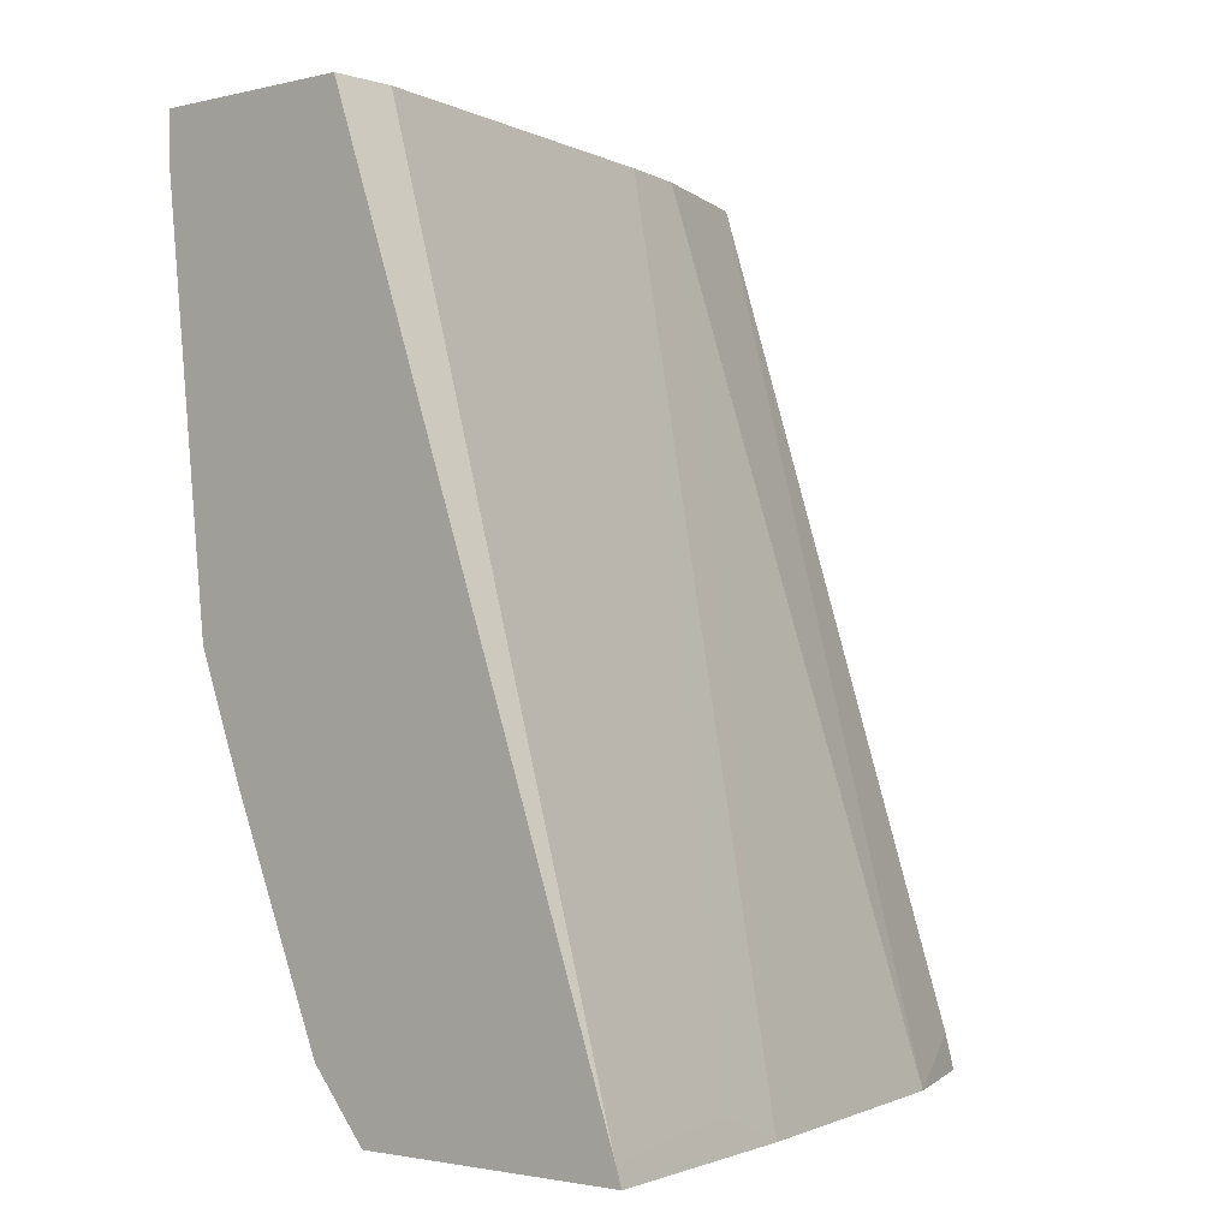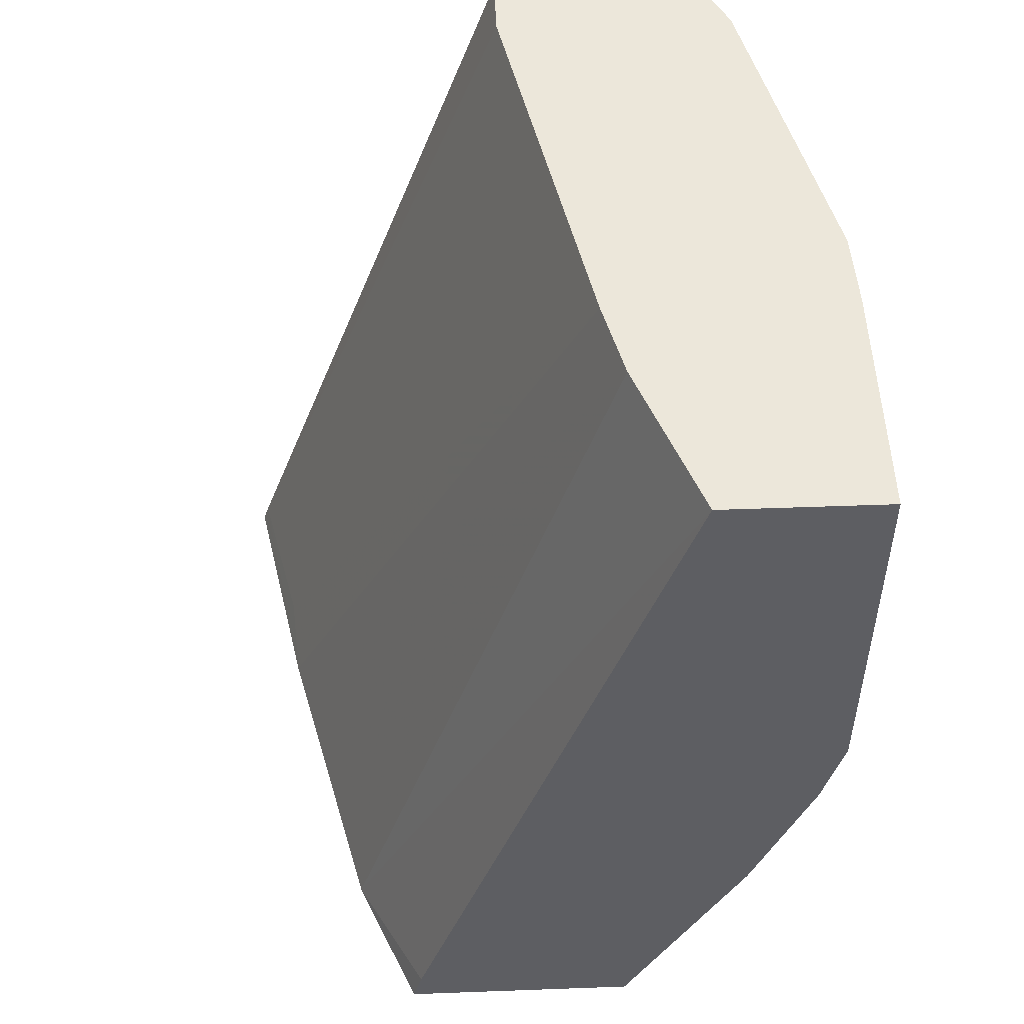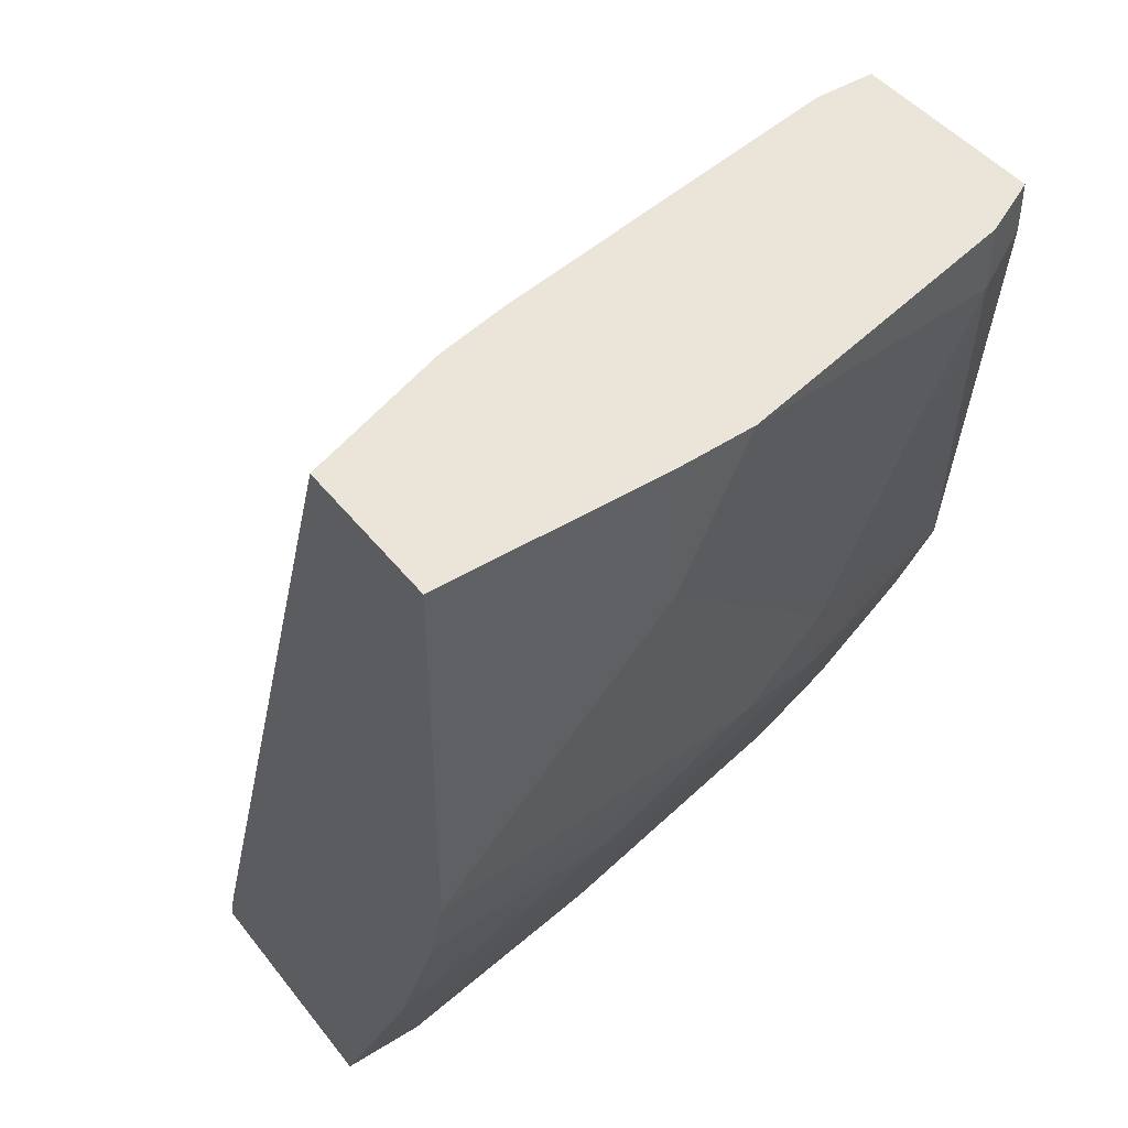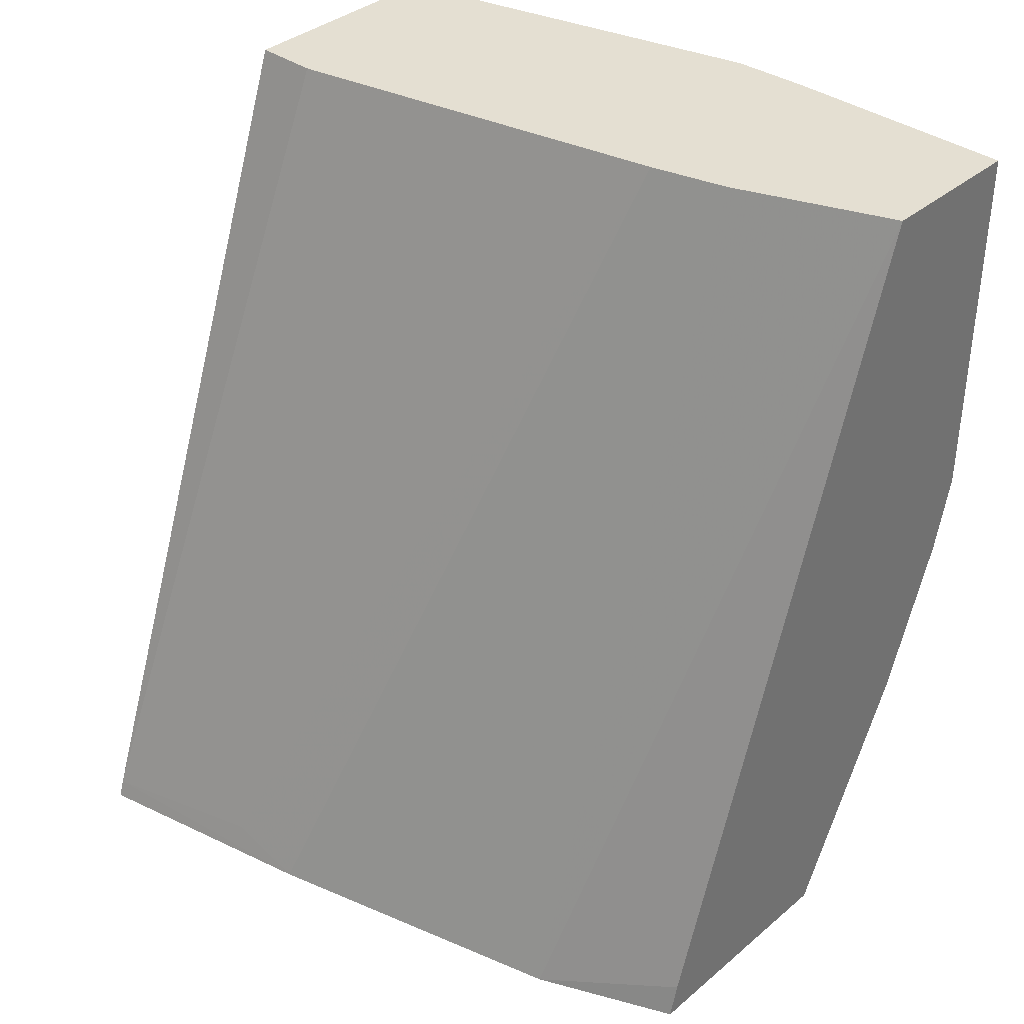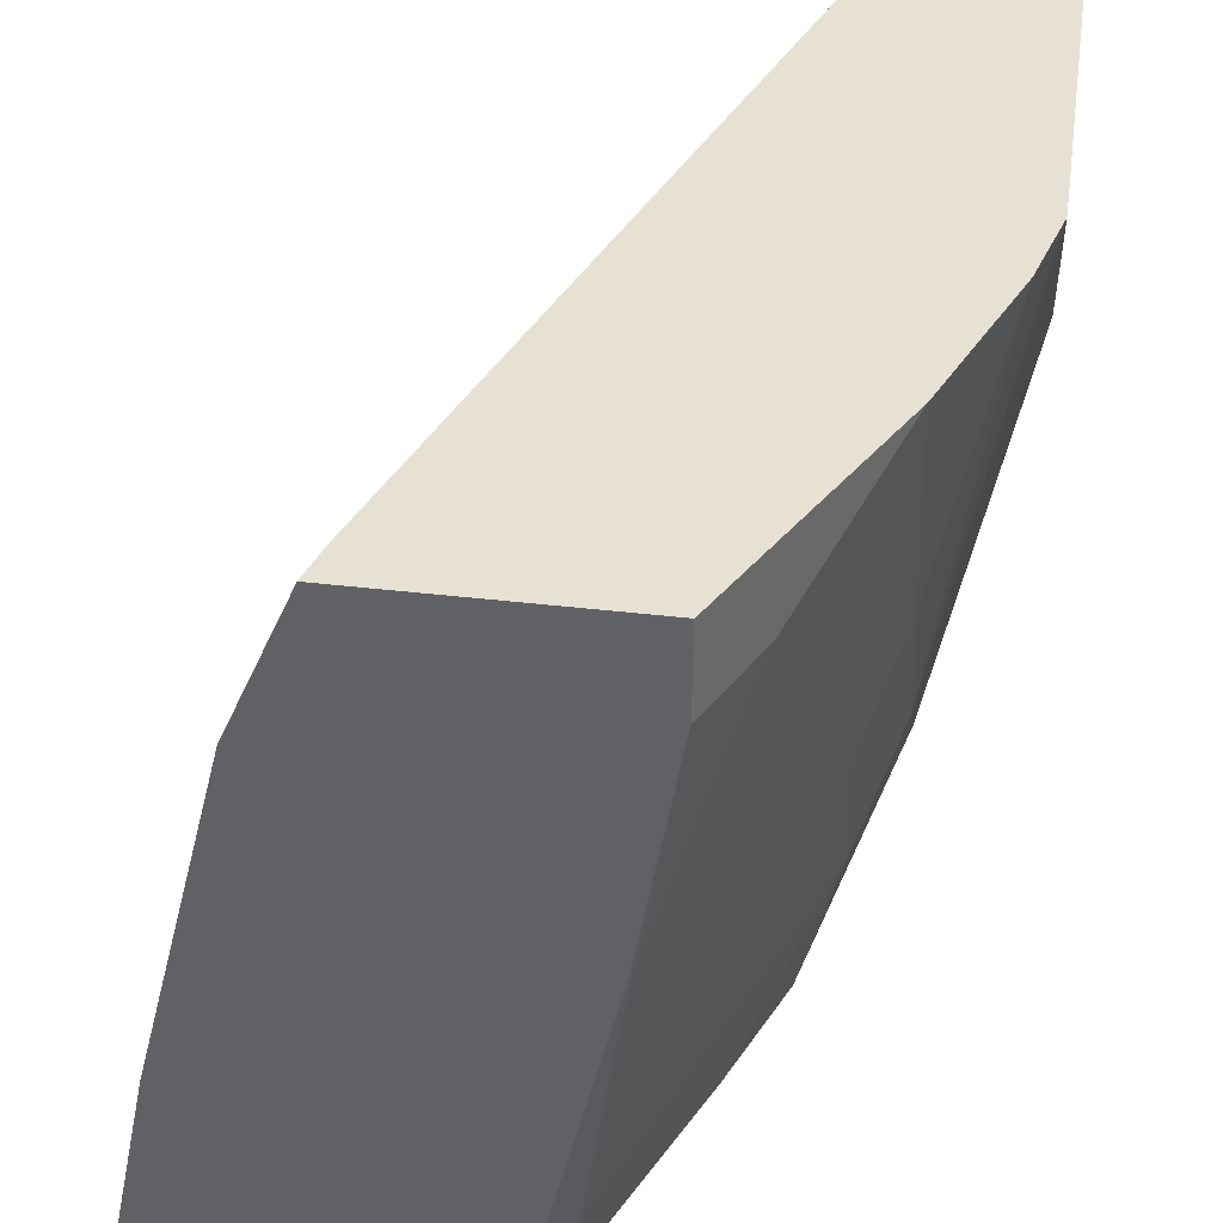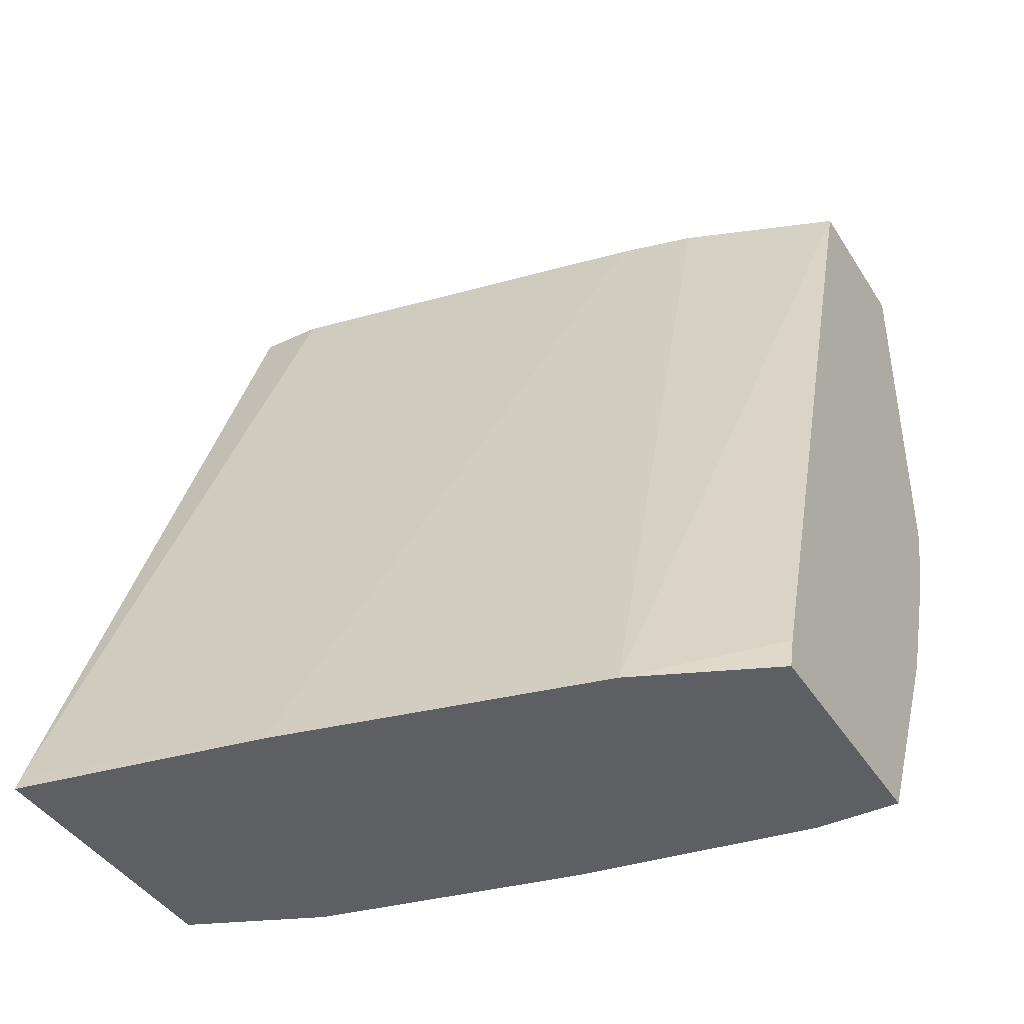
<metadata>
{"format":"obj","ext":"obj","renderer":"f3d","projection":"perspective","resolution":1024,"background":"white","views":[{"elev":-1.8,"azim":41.3,"up":"+Z"},{"elev":51.3,"azim":177.7,"up":"+Z"},{"elev":45.3,"azim":-125.5,"up":"+Z"},{"elev":37.0,"azim":132.9,"up":"+Z"},{"elev":38.7,"azim":-171.5,"up":"+Y"},{"elev":-41.8,"azim":119.8,"up":"+Z"}]}
</metadata>
<code>
v -0.5775 -0.5865 -0.3636
v -0.6003 -0.5344 -0.3636
v -0.4647 -0.5865 -0.3636
v -0.6005 -0.5865 -0.3371
v -0.6092 -0.5433 -0.3458
v -0.6257 -0.4281 -0.3622
v -0.625 -0.4274 -0.3636
v -0.485 -0.485 -0.3636
v -0.4662 -0.5865 -0.3591
v -0.6203 -0.5865 -0.291
v -0.6257 -0.5598 -0.2964
v -0.6751 -0.5104 -0.214
v -0.6751 -0.4445 -0.2469
v -0.6586 -0.3293 -0.3293
v -0.6414 -0.3307 -0.3636
v -0.6915 -0.3952 -0.2305
v -0.518 -0.3533 -0.3636
v -0.6337 -0.3626 -0.006278
v -0.6257 -0.3952 -0.006278
v -0.483 -0.5159 -0.3512
v -0.4672 -0.5865 -0.356
v -0.6401 -0.5865 -0.2449
v -0.6421 -0.5763 -0.2469
v -0.6586 -0.5865 -0.1976
v -0.6915 -0.4939 -0.1647
v -0.6915 -0.461 -0.1976
v -0.6417 -0.2967 -0.3636
v -0.6915 -0.2967 -0.2634
v -0.7161 -0.2967 -0.1979
v -0.708 -0.3128 -0.214
v -0.5427 -0.2967 -0.3636
v -0.5466 -0.2967 -0.349
v -0.6585 -0.2967 -0.006278
v -0.5928 -0.5598 -0.006278
v -0.5928 -0.5865 -0.006278
v -0.6781 -0.5865 -0.02677
v -0.6915 -0.5598 -0.03296
v -0.7245 -0.3952 -0.06588
v -0.7245 -0.3622 -0.09882
v -0.7245 -0.3293 -0.1317
v -0.7244 -0.2967 -0.1646
v -0.7245 -0.2967 -0.006278
v -0.6781 -0.5865 -0.006278
v -0.6805 -0.5817 -0.02198
v -0.6915 -0.5598 -0.006278
v -0.7232 -0.4269 -0.006278
v -0.7245 -0.3952 -0.006278
v -0.7245 -0.2967 -0.1317
v -0.6805 -0.5817 -0.006278
f 18 43 35
f 24 37 25
f 24 36 37
f 21 34 35
f 19 21 20
f 19 34 21
f 18 34 19
f 18 35 34
f 25 37 38
f 40 48 41
f 18 45 49
f 18 46 45
f 18 47 46
f 18 42 47
f 18 33 42
f 17 33 18
f 17 32 33
f 17 31 32
f 16 30 28
f 25 38 39
f 18 49 43
f 25 39 40
f 36 49 44
f 26 40 41
f 16 29 30
f 38 40 39
f 38 48 40
f 38 42 48
f 38 47 42
f 38 46 47
f 37 46 38
f 37 45 46
f 37 49 45
f 37 44 49
f 36 44 37
f 36 43 49
f 28 30 29
f 27 32 31
f 27 33 32
f 27 42 33
f 27 48 42
f 27 41 48
f 27 29 41
f 27 28 29
f 26 41 29
f 25 40 26
f 16 26 29
f 12 23 22
f 14 16 28
f 2 6 7
f 2 5 6
f 2 4 5
f 1 4 2
f 1 10 4
f 1 22 10
f 1 24 22
f 1 36 24
f 1 43 36
f 3 8 9
f 1 35 43
f 1 9 21
f 1 8 3
f 1 17 8
f 1 31 17
f 1 27 31
f 1 15 27
f 1 7 15
f 1 2 7
f 14 28 27
f 1 21 35
f 4 10 11
f 1 3 9
f 5 11 12
f 4 11 5
f 14 27 15
f 12 26 16
f 12 25 26
f 12 24 25
f 12 16 13
f 11 23 12
f 10 23 11
f 10 22 23
f 8 21 9
f 12 22 24
f 8 19 20
f 8 18 19
f 8 17 18
f 6 16 14
f 6 13 16
f 6 15 7
f 6 14 15
f 5 13 6
f 8 20 21
f 5 12 13

</code>
